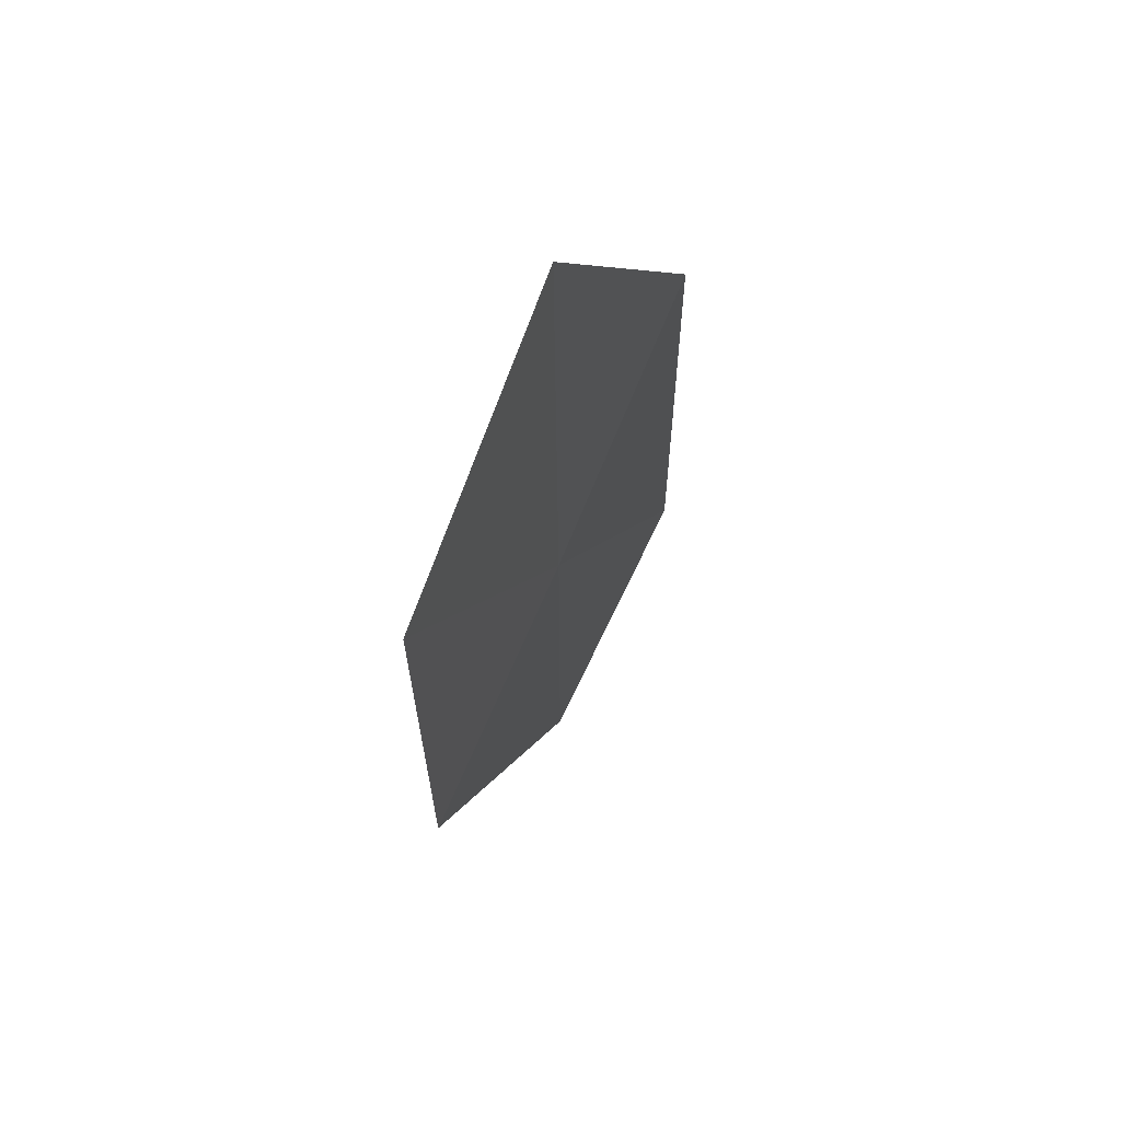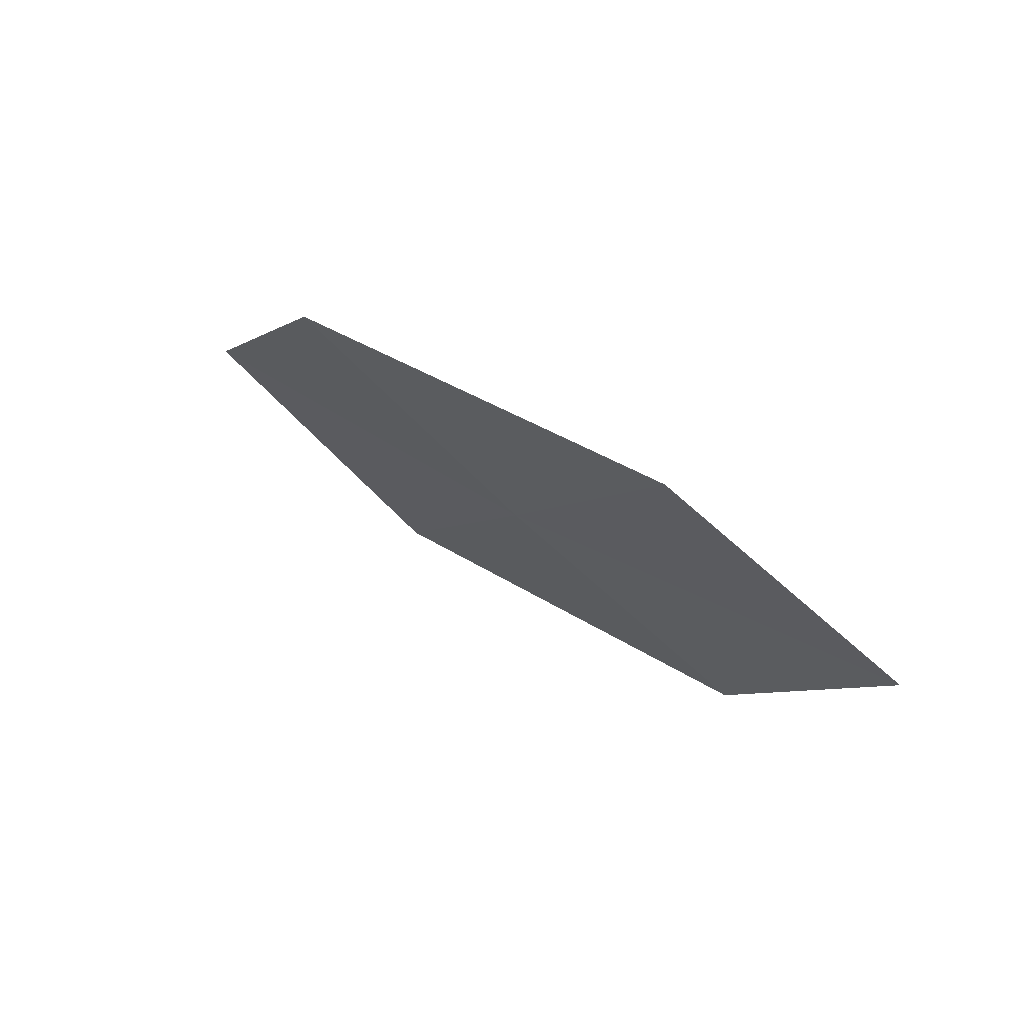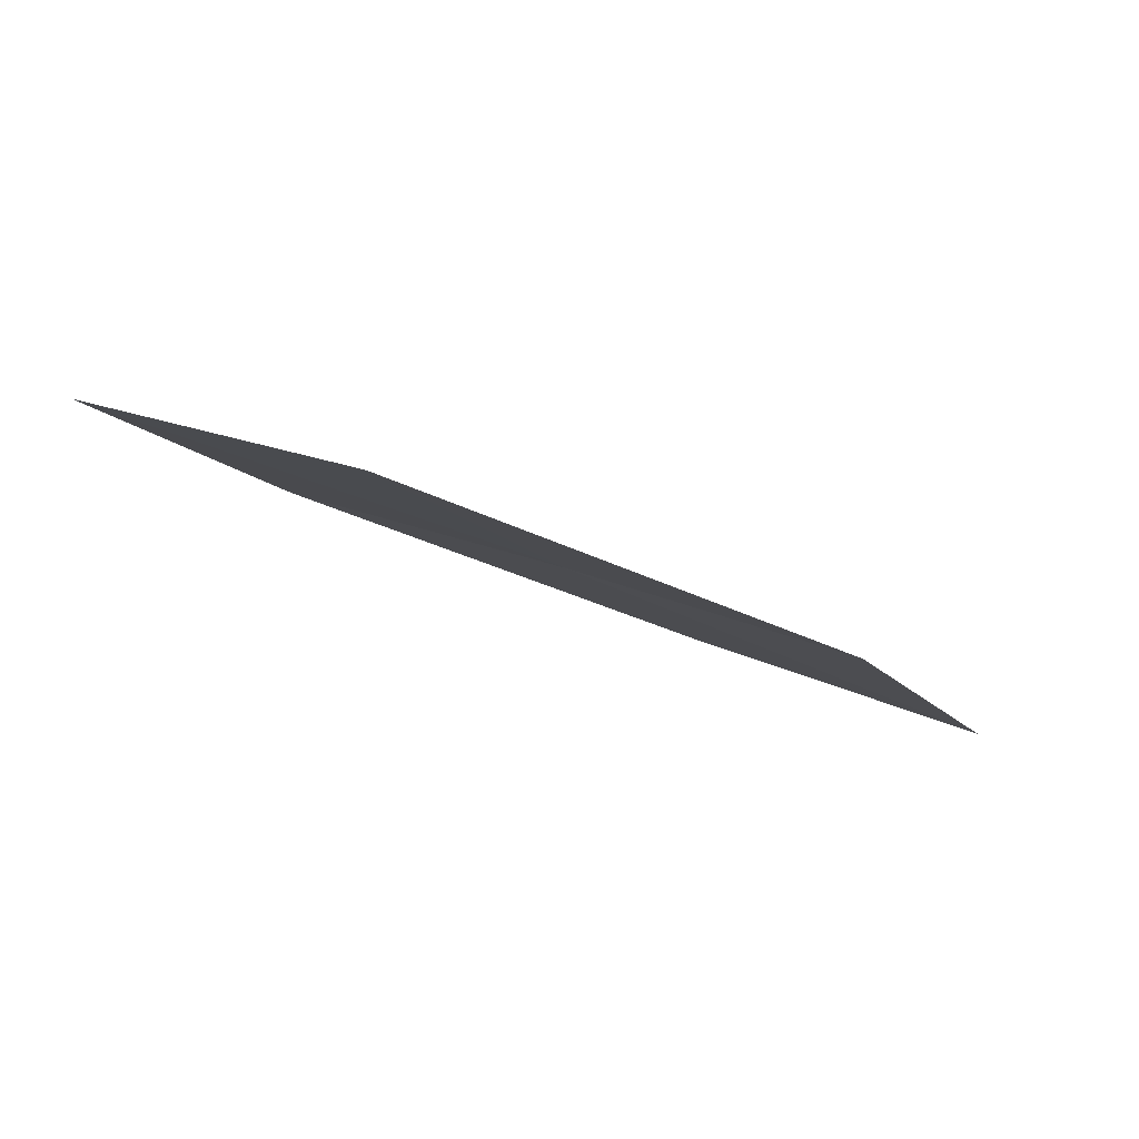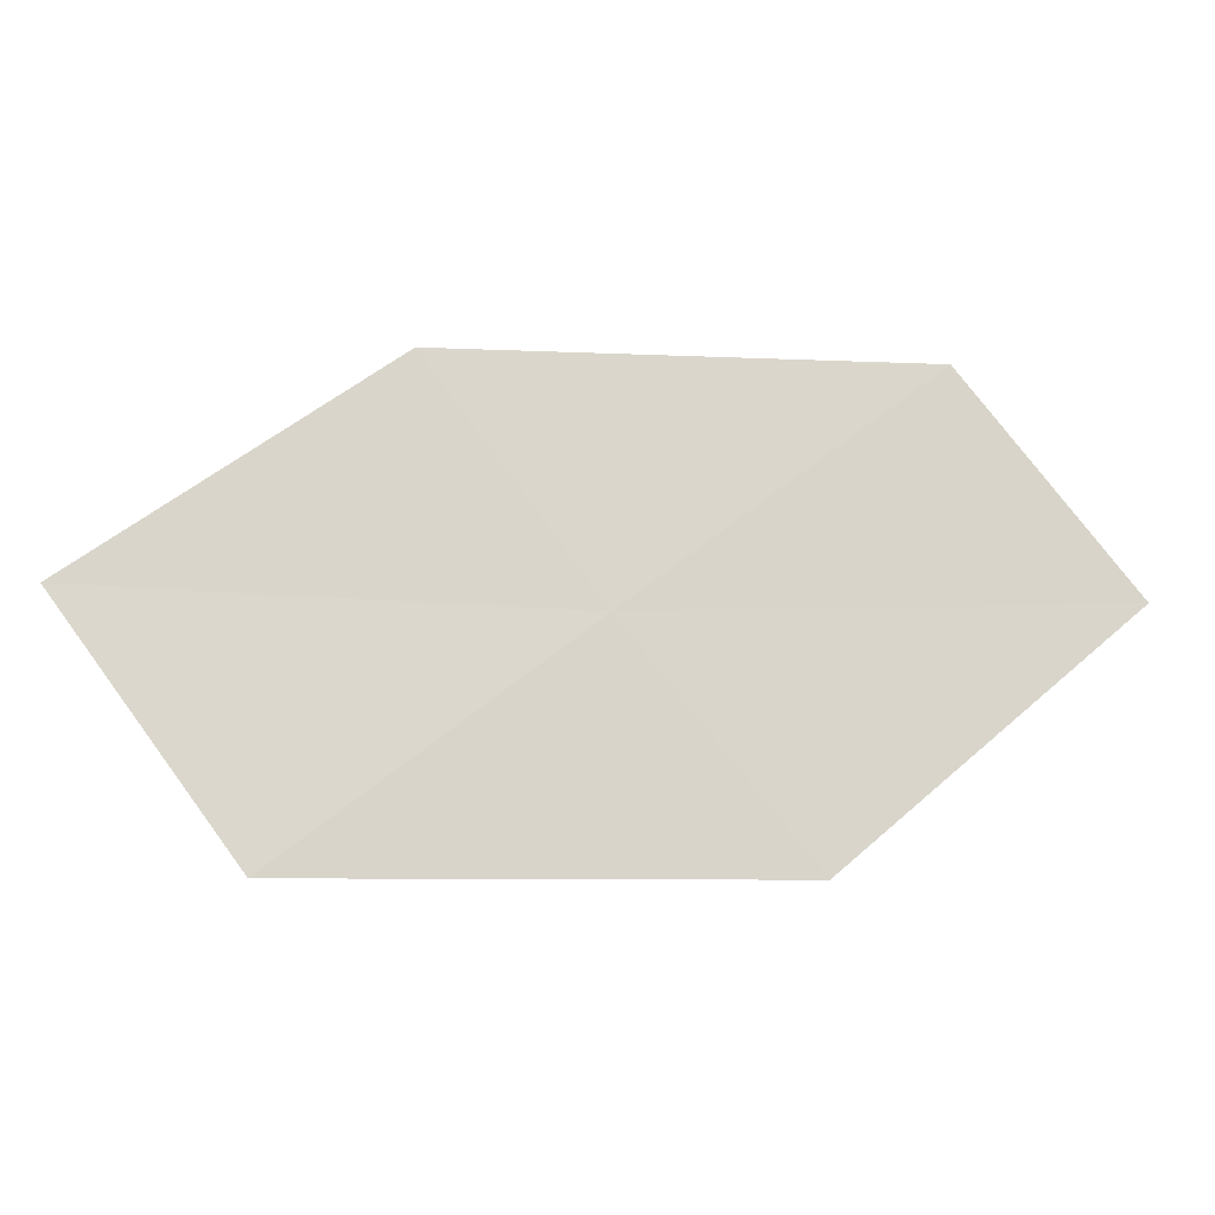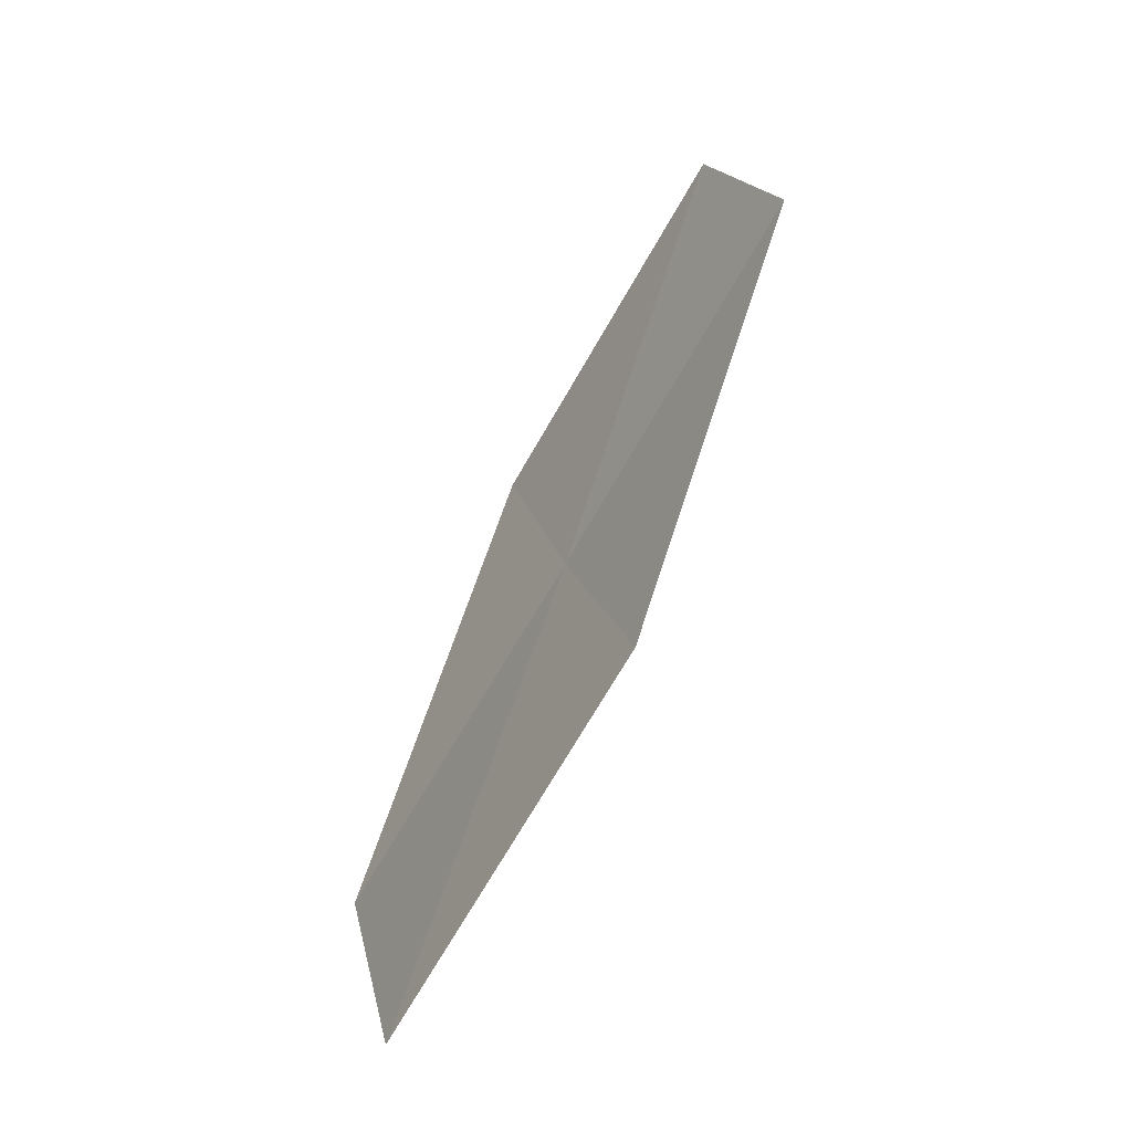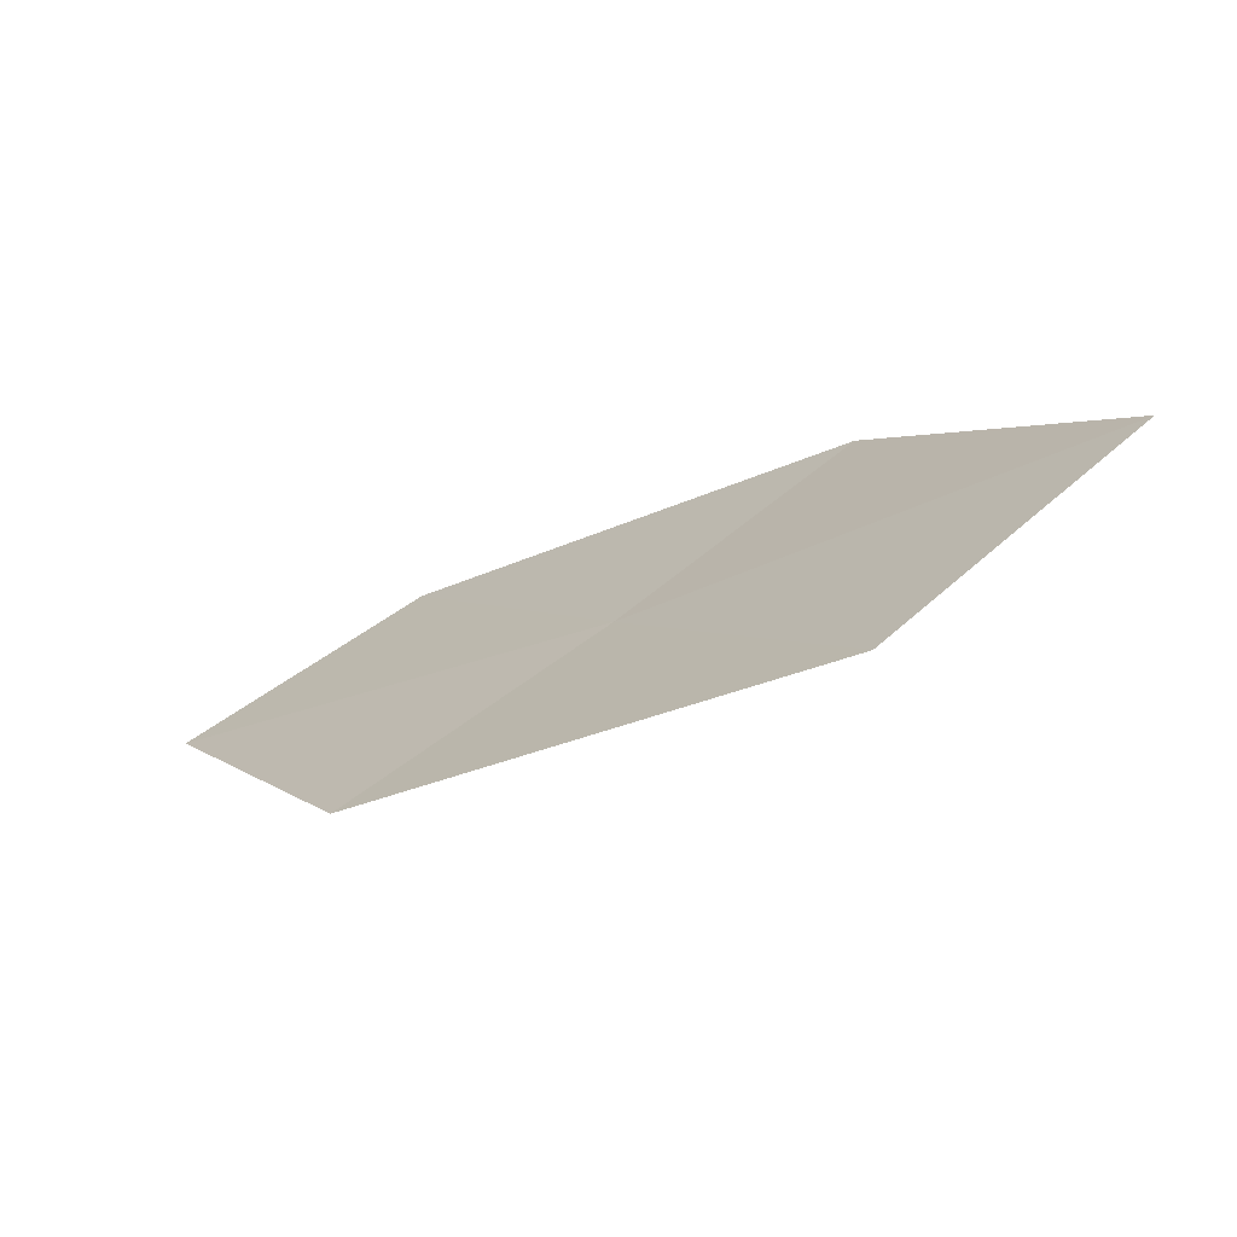
<metadata>
{"format":"obj","ext":"obj","renderer":"f3d","projection":"perspective","resolution":1024,"background":"white","views":[{"elev":-27.3,"azim":-120.4,"up":"+Y"},{"elev":32.8,"azim":15.2,"up":"+Y"},{"elev":32.6,"azim":168.1,"up":"+Z"},{"elev":-44.8,"azim":-34.8,"up":"+Y"},{"elev":57.4,"azim":-103.4,"up":"+Y"},{"elev":-36.5,"azim":-178.3,"up":"+Y"}]}
</metadata>
<code>
v -9.457 -10.57 30.41
v -10.74 -10.57 29.65
v -10.04 -11.22 29.64
v -8.765 -11.15 30.4
v -10.11 -9.955 30.43
v -8.855 -9.897 31.17
v -8.203 -10.43 31.15
f 1 2 3
f 1 3 4
f 1 5 2
f 1 6 5
f 1 7 6
f 1 4 7

</code>
